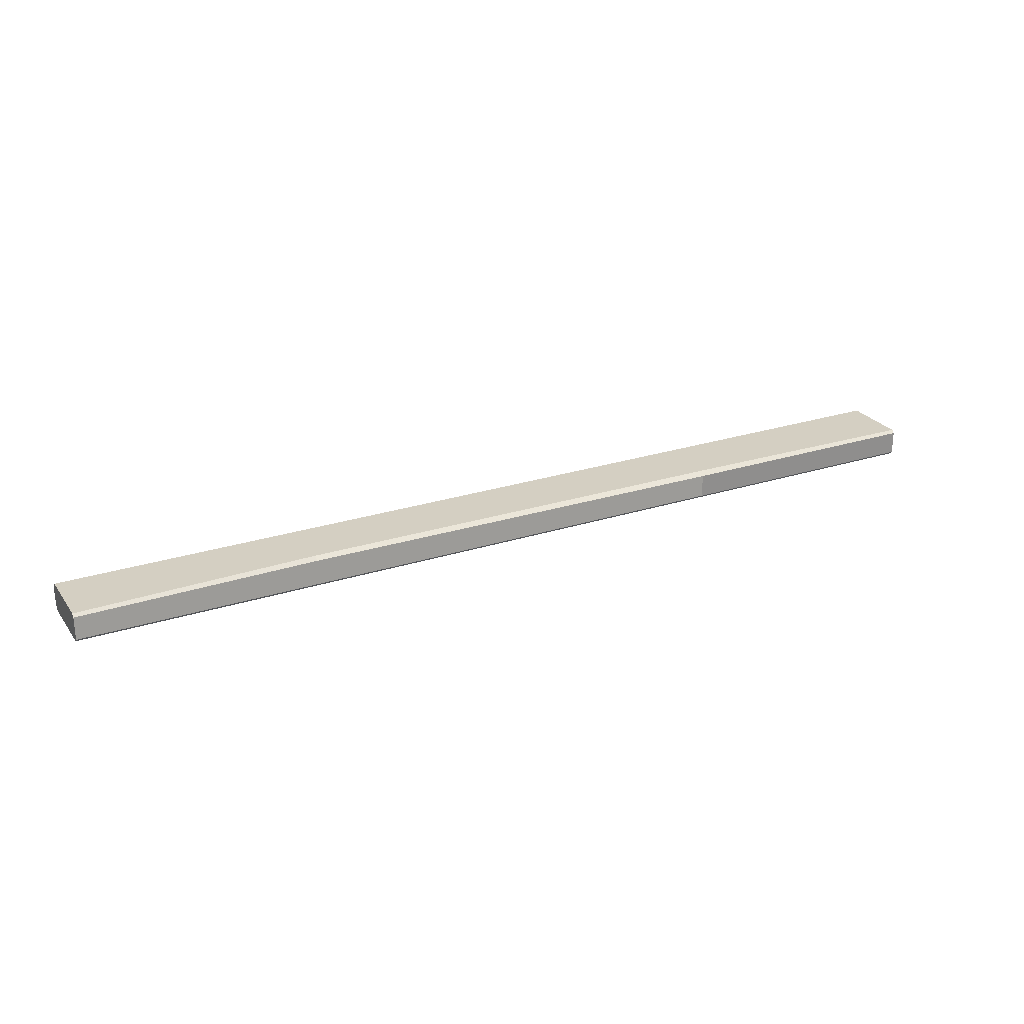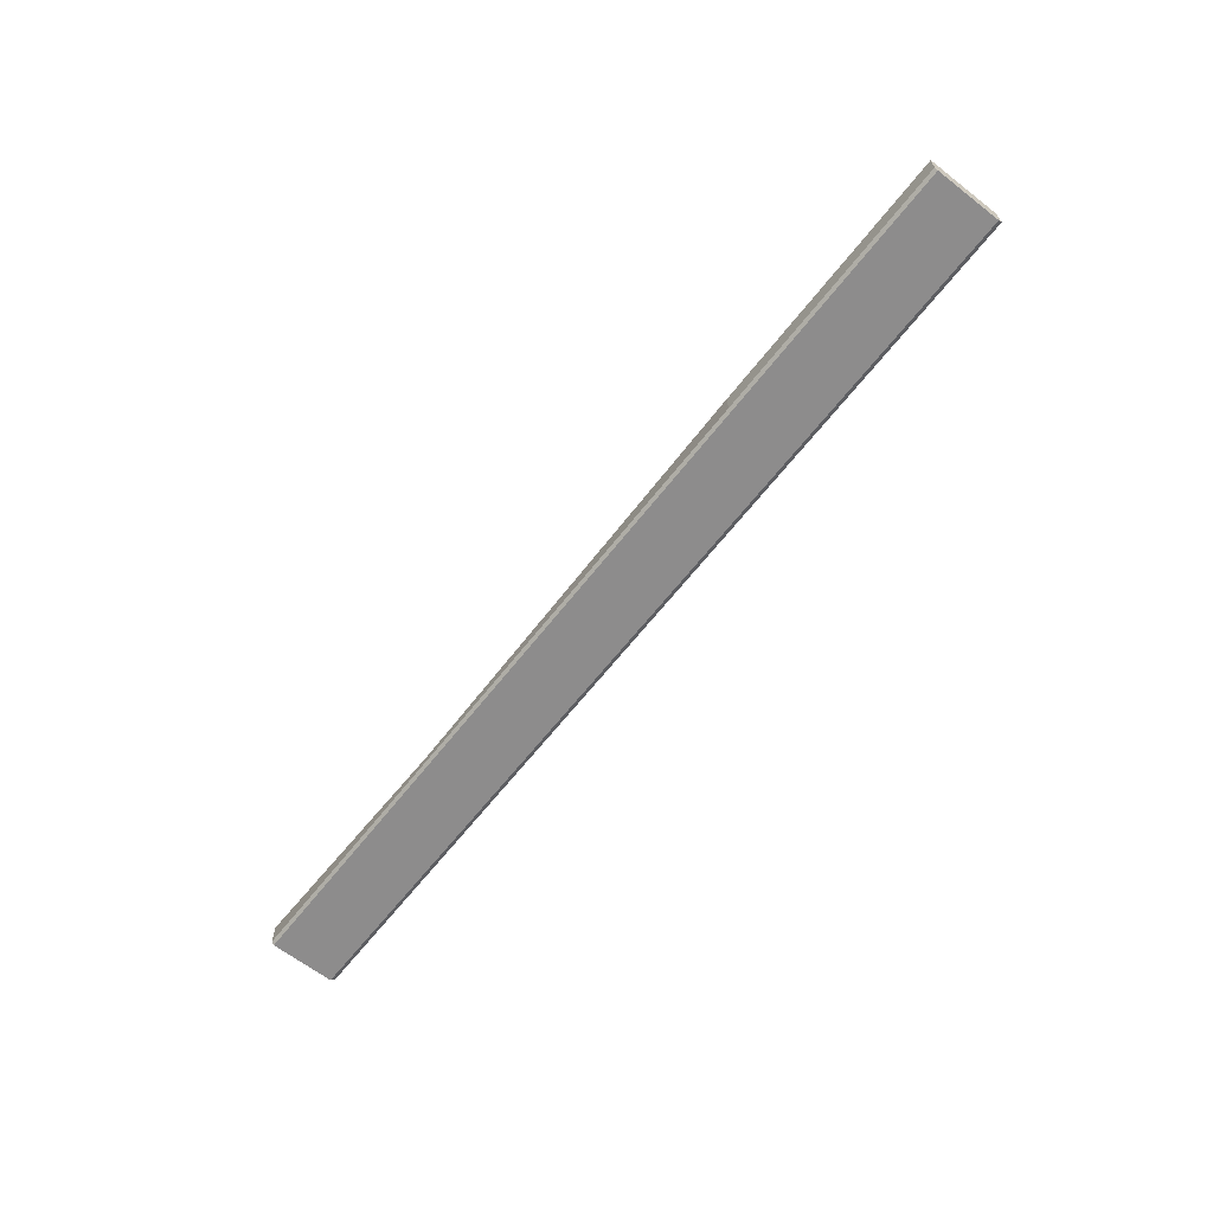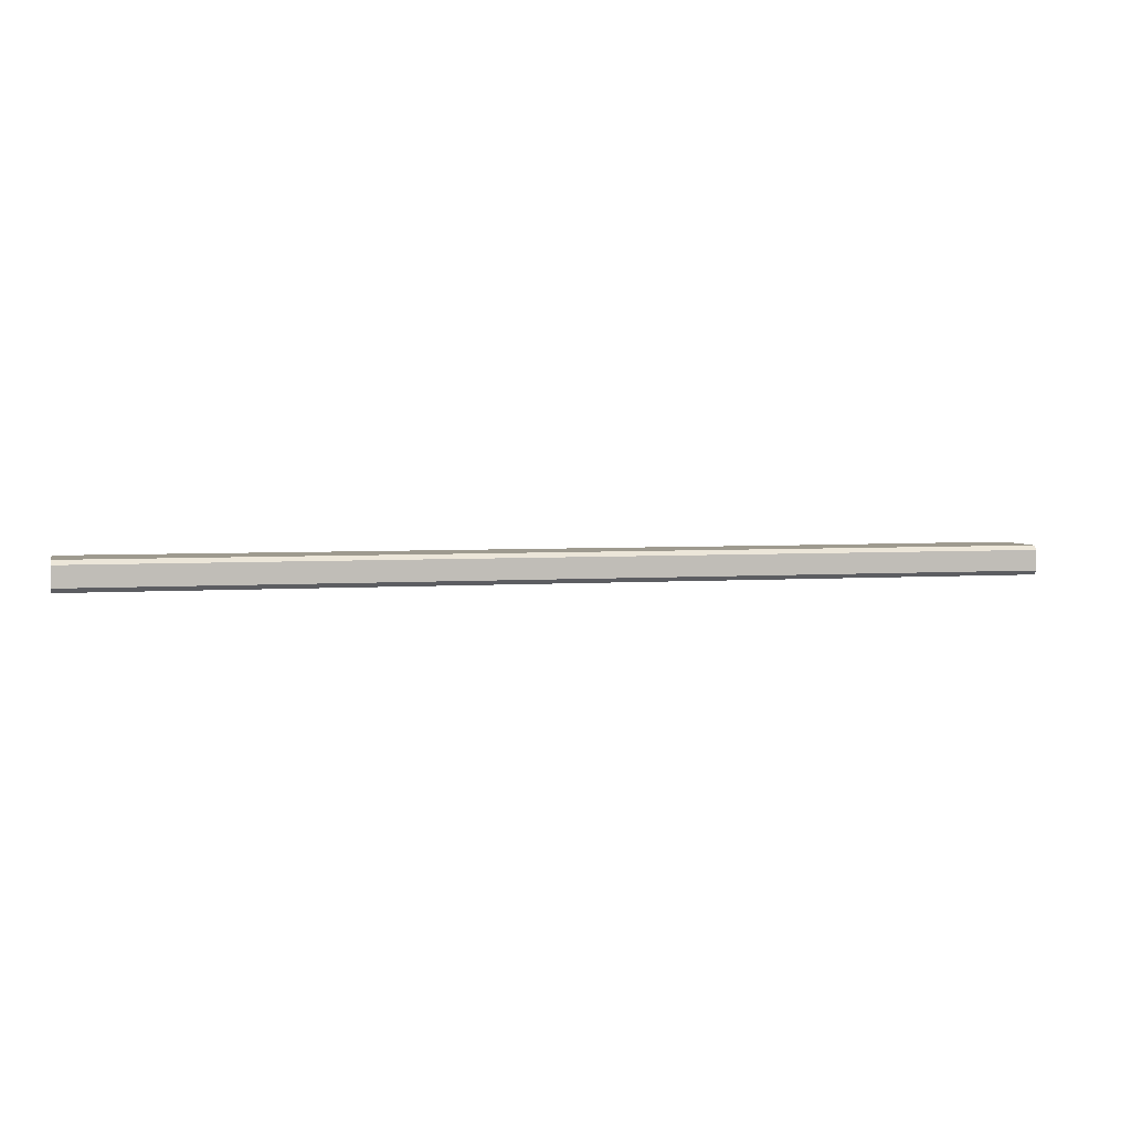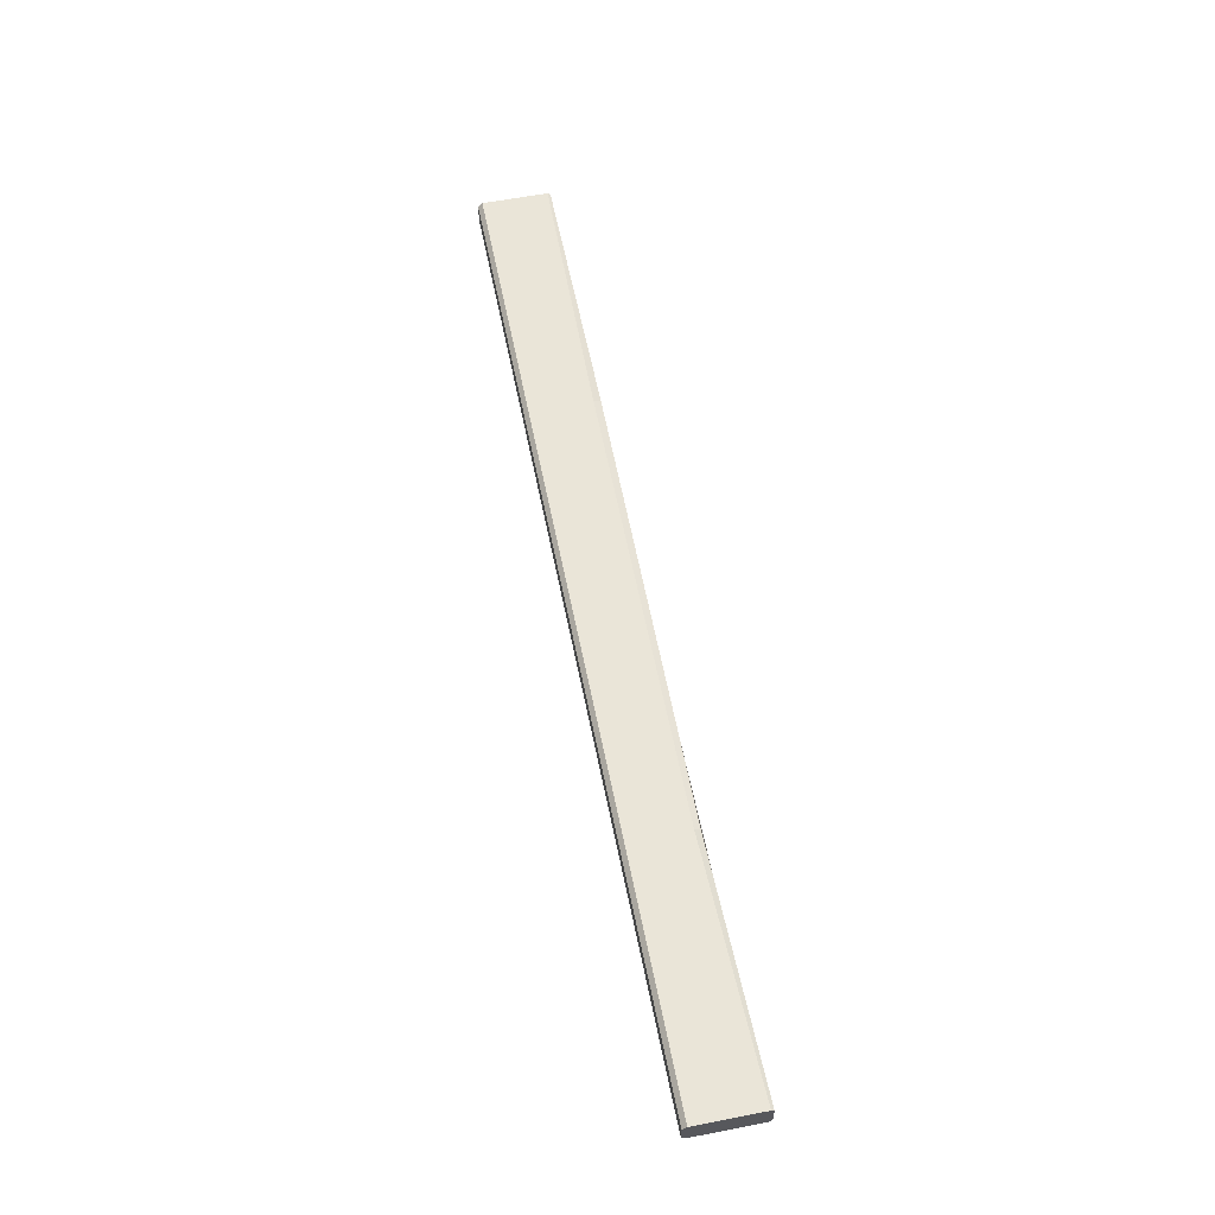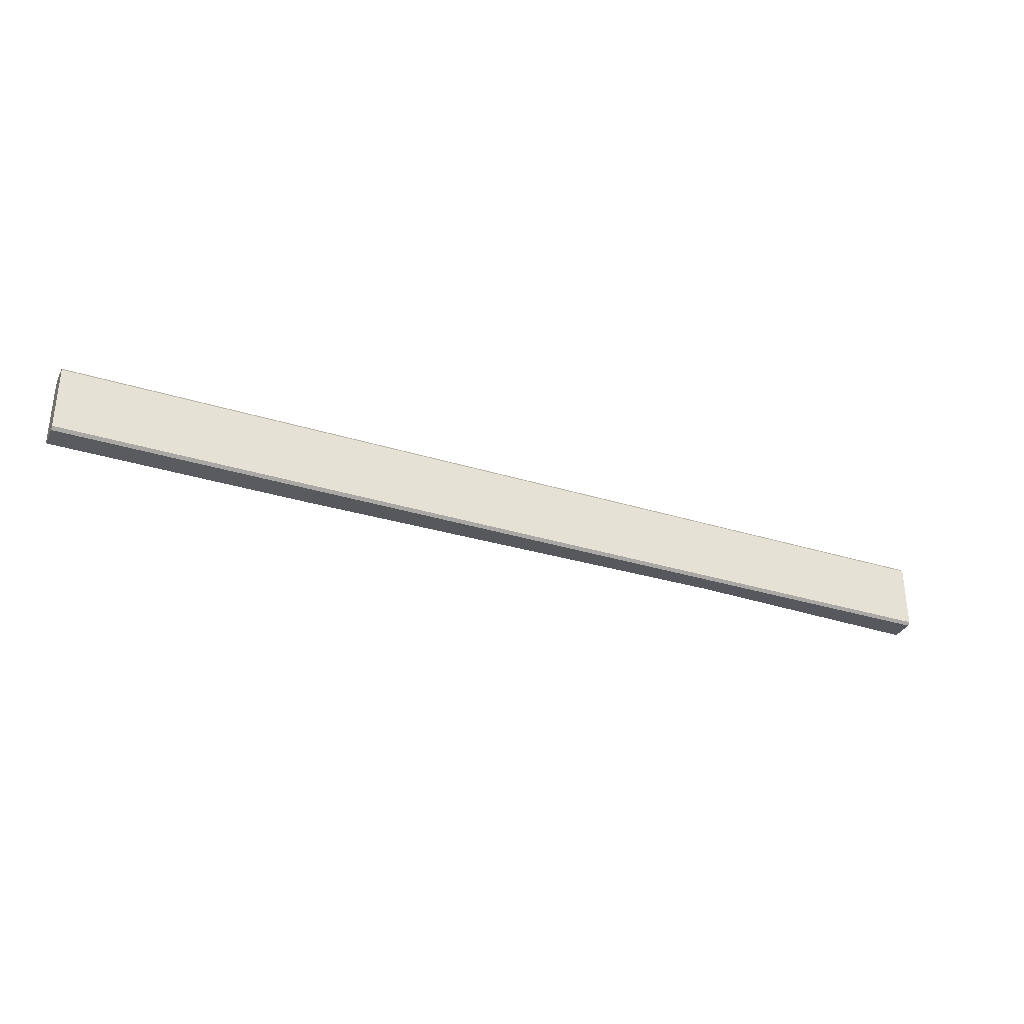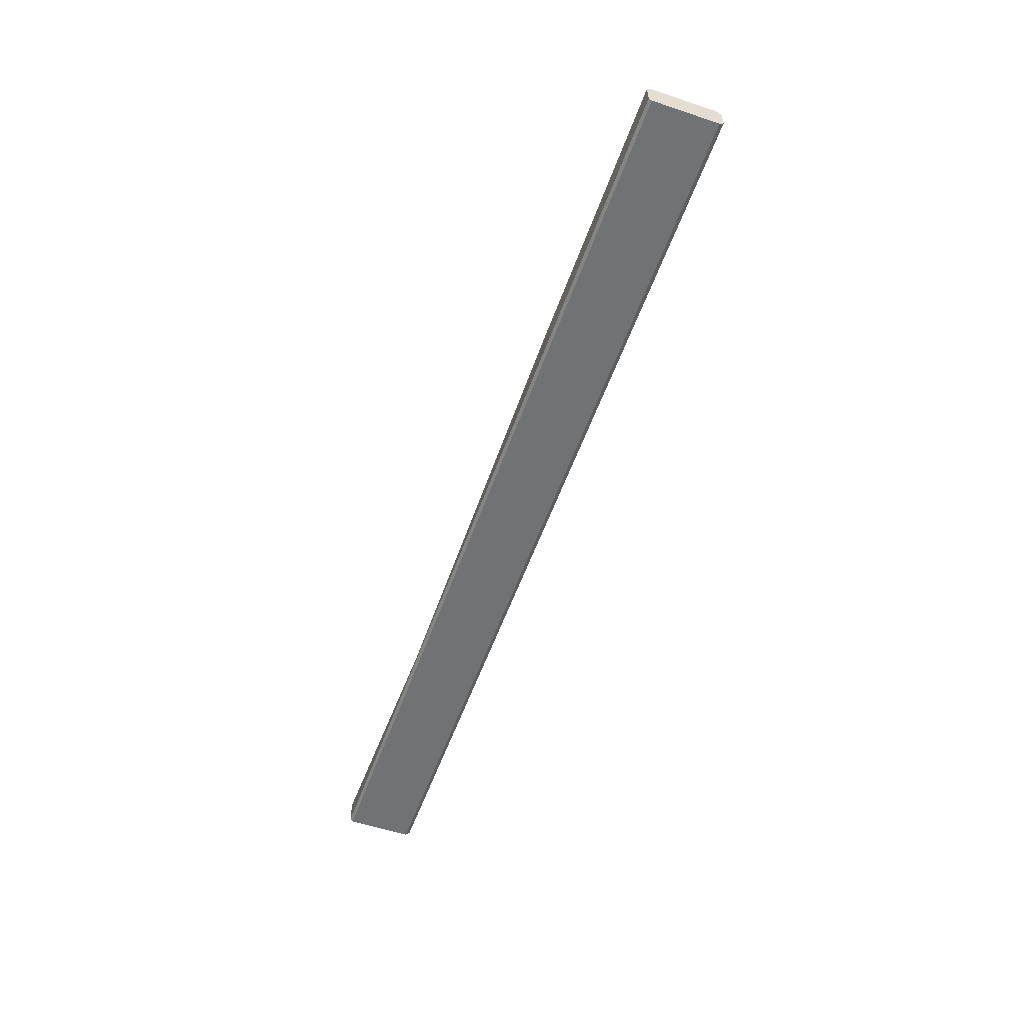
<metadata>
{"format":"obj","ext":"obj","renderer":"f3d","projection":"perspective","resolution":1024,"background":"white","views":[{"elev":25.5,"azim":-27.4,"up":"+Z"},{"elev":-64.3,"azim":52.0,"up":"+Z"},{"elev":3.8,"azim":165.9,"up":"+Z"},{"elev":59.4,"azim":-101.3,"up":"+Z"},{"elev":-33.1,"azim":156.9,"up":"+Y"},{"elev":-55.5,"azim":70.6,"up":"+Z"}]}
</metadata>
<code>
g Env_Docks_Plank
v -3.231 -0.25 -0.08
v -3.231 -0.25 0.08
v -1.581 -0.2226 0.08
v -1.581 -0.25 -0.08
v 1.46 -0.25 -0.08
v 1.46 -0.25 0.08
v -3.231 0.22 -0.1
v -3.231 0.25 -0.07
v -3.231 0.25 0.07
v -3.231 0.22 0.1
v -3.231 -0.23 -0.1
v -3.231 -0.23 0.1
v -3.231 -0.25 0.08
v -3.231 -0.25 -0.08
v -3.231 -0.23 0.1
v -1.581 -0.183 0.1
v -1.581 -0.2226 0.08
v -3.231 -0.25 0.08
v -3.231 -0.25 -0.08
v -1.581 -0.23 -0.1
v -3.231 -0.23 -0.1
v -1.581 -0.25 -0.08
v 1.46 -0.23 -0.1
v 1.46 -0.25 -0.08
v 3.231 -0.23 -0.1
v 3.231 -0.25 -0.08
v 1.46 -0.25 0.08
v 3.231 -0.25 0.08
v 3.231 -0.25 -0.08
v 1.46 -0.25 -0.08
v 1.46 -0.2007 0.1
v 3.231 -0.23 0.1
v 3.231 -0.25 0.08
v 1.46 -0.25 0.08
v -1.581 -0.183 0.1
v 1.46 -0.2007 0.1
v 1.46 -0.25 0.08
v -1.581 -0.2226 0.08
v 3.231 0.22 0.1
v 1.46 0.25 0.07
v 3.231 0.25 0.07
v 1.46 0.22 0.1
v -1.581 0.25 0.07
v -1.581 0.22 0.1
v -3.231 0.25 0.07
v -3.231 0.22 0.1
v -3.231 0.22 -0.1
v -1.581 0.25 -0.07
v -3.231 0.25 -0.07
v -1.581 0.22 -0.1
v 1.46 0.25 -0.07
v 1.46 0.22 -0.1
v 3.231 0.25 -0.07
v 3.231 0.22 -0.1
v -3.231 -0.23 0.1
v -3.231 0.22 0.1
v -1.581 0.22 0.1
v -1.581 -0.183 0.1
v 1.46 -0.2007 0.1
v 1.46 0.22 0.1
v 3.231 -0.23 0.1
v 3.231 0.22 0.1
v -3.231 0.22 -0.1
v -3.231 -0.23 -0.1
v -1.581 -0.23 -0.1
v -1.581 0.22 -0.1
v 1.46 -0.23 -0.1
v 1.46 0.22 -0.1
v 3.231 -0.23 -0.1
v 3.231 0.22 -0.1
v 1.46 0.25 0.07
v 3.231 0.25 -0.07
v 3.231 0.25 0.07
v 1.46 0.25 -0.07
v -1.581 0.25 0.07
v -1.581 0.25 -0.07
v -3.231 0.25 0.07
v -3.231 0.25 -0.07
v 3.231 0.22 0.1
v 3.231 0.22 -0.1
v 3.231 -0.23 -0.1
v 3.231 -0.23 0.1
v 3.231 0.25 -0.07
v 3.231 0.22 -0.1
v 3.231 0.22 0.1
v 3.231 0.25 0.07
v 3.231 -0.25 0.08
v 3.231 -0.23 0.1
v 3.231 -0.23 -0.1
v 3.231 -0.25 -0.08
g Env_Docks_Plank_0
f 3 2 1
f 4 3 1
f 4 5 3
f 5 6 3
f 9 8 7
f 10 9 7
f 10 7 11
f 12 10 11
f 13 12 11
f 14 13 11
f 17 16 15
f 18 17 15
f 21 20 19
f 20 22 19
f 20 23 22
f 23 24 22
f 23 25 24
f 25 26 24
f 29 28 27
f 30 29 27
f 33 32 31
f 34 33 31
f 37 36 35
f 38 37 35
f 41 40 39
f 40 42 39
f 40 43 42
f 43 44 42
f 43 45 44
f 45 46 44
f 49 48 47
f 48 50 47
f 48 51 50
f 51 52 50
f 52 51 53
f 54 52 53
f 57 56 55
f 58 57 55
f 58 59 57
f 59 60 57
f 59 61 60
f 61 62 60
f 65 64 63
f 66 65 63
f 67 65 66
f 68 67 66
f 69 67 68
f 70 69 68
f 73 72 71
f 72 74 71
f 71 74 75
f 74 76 75
f 77 75 76
f 78 77 76
f 81 80 79
f 82 81 79
f 85 84 83
f 86 85 83
f 89 88 87
f 90 89 87

</code>
